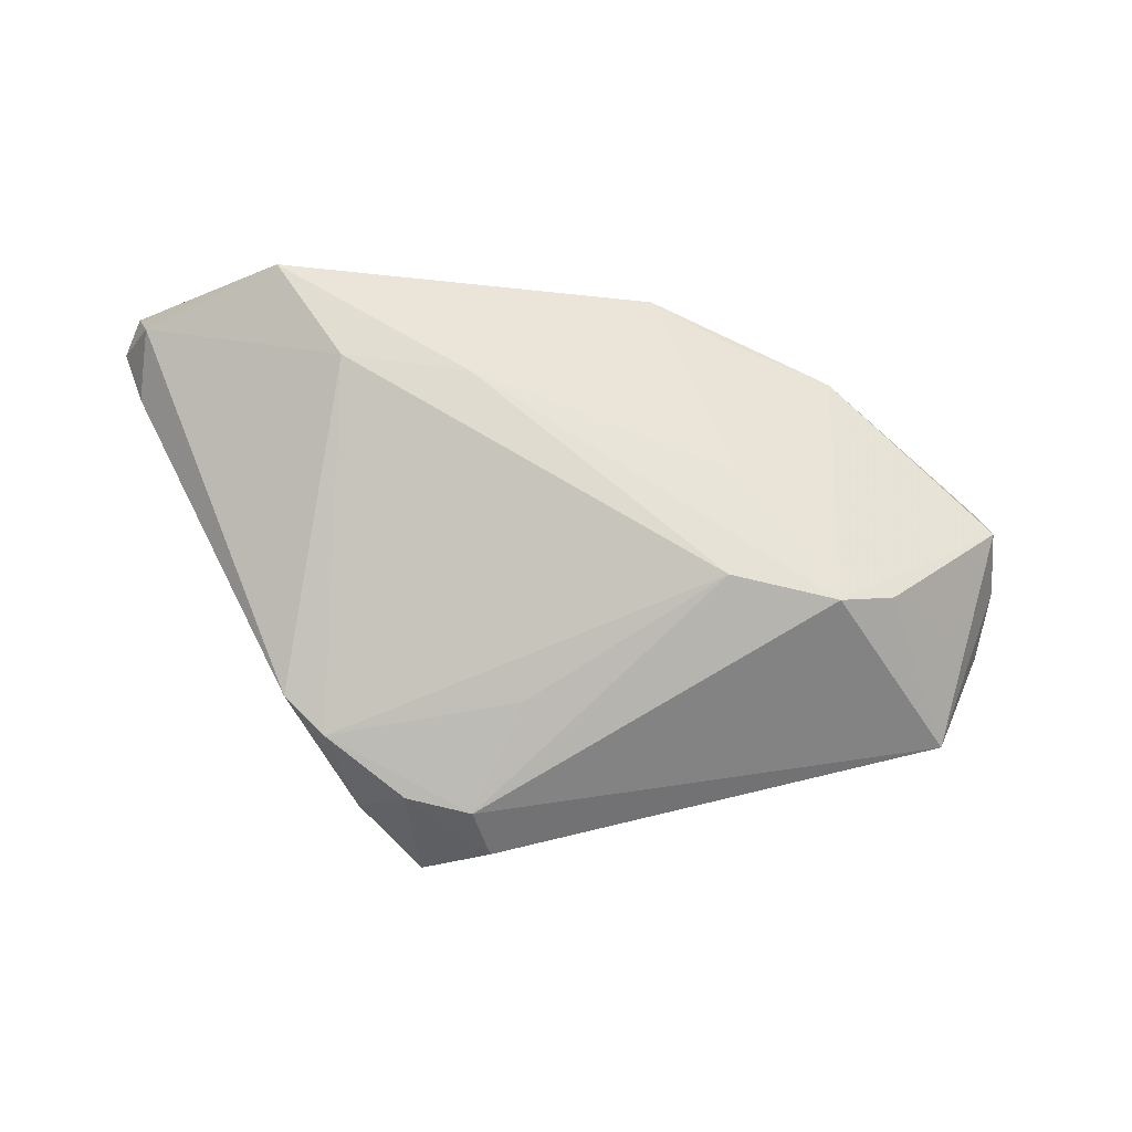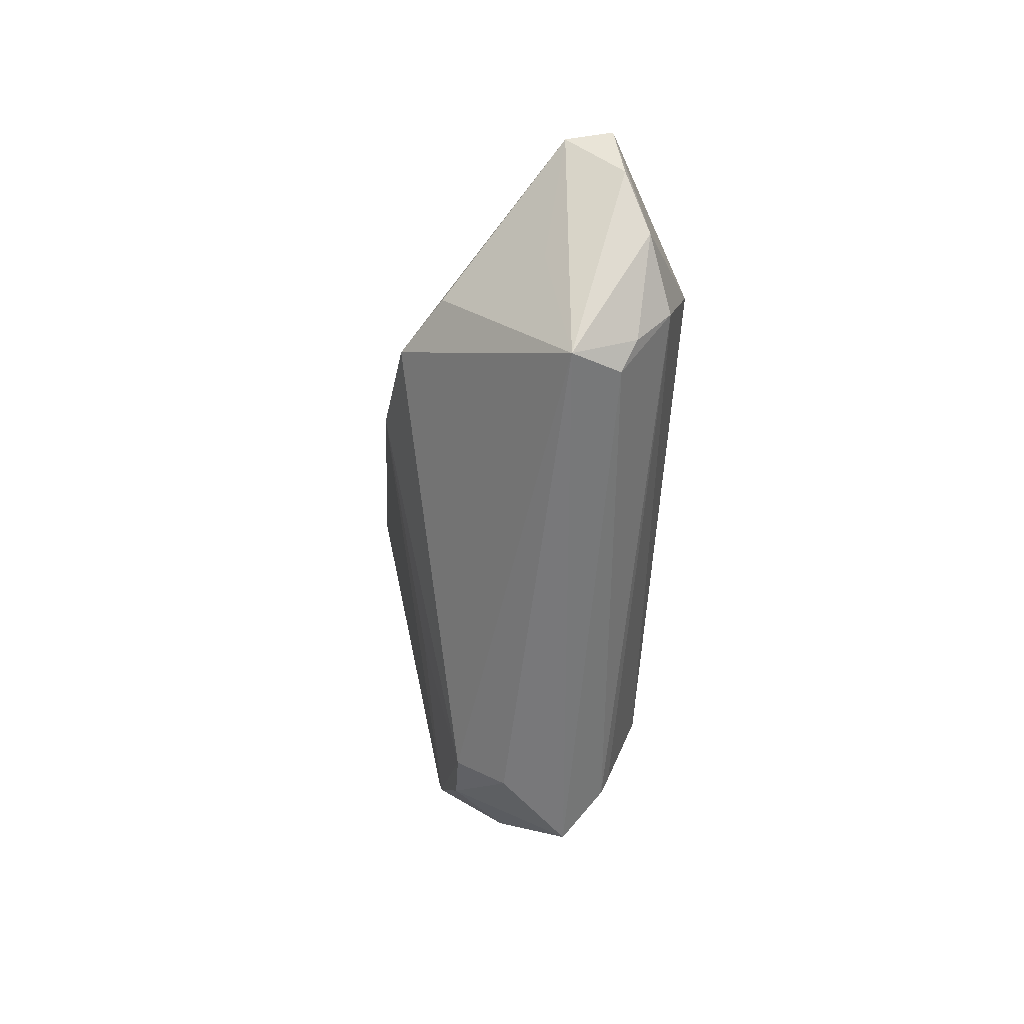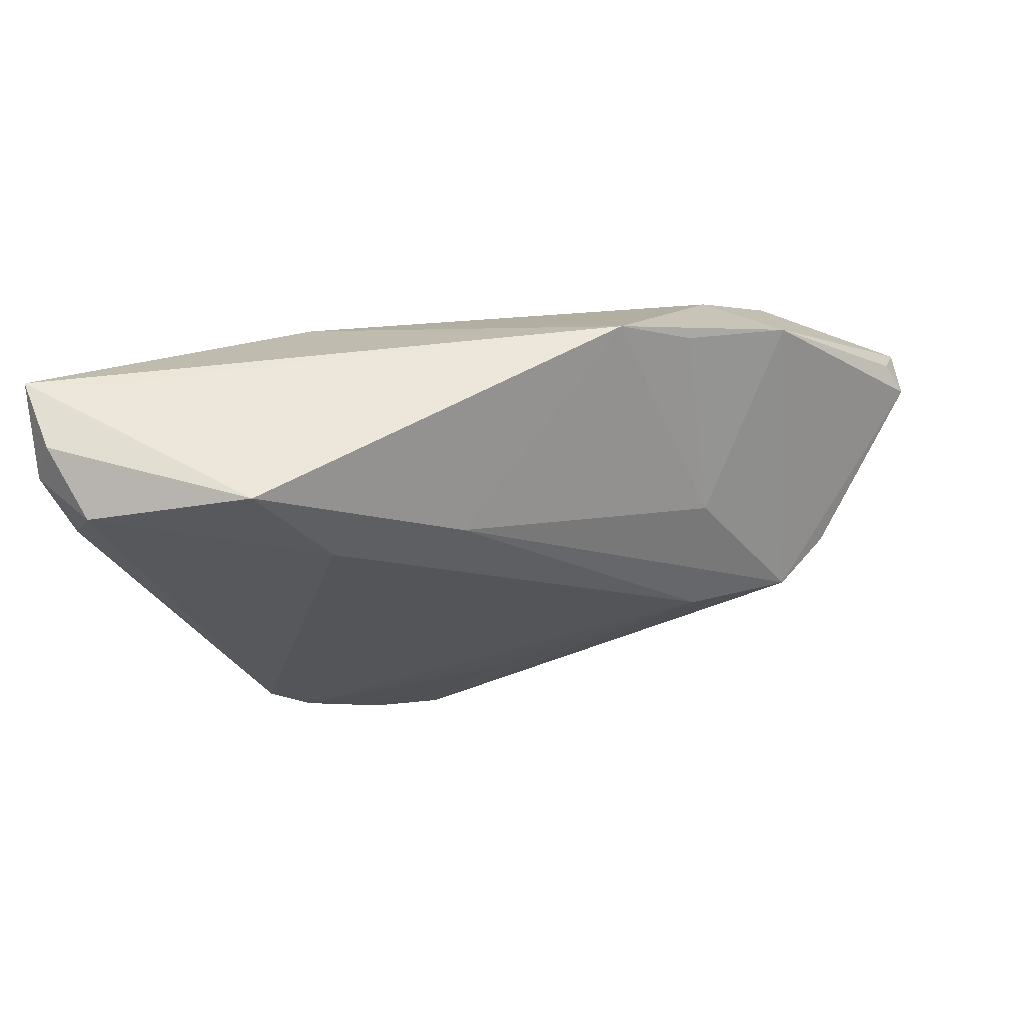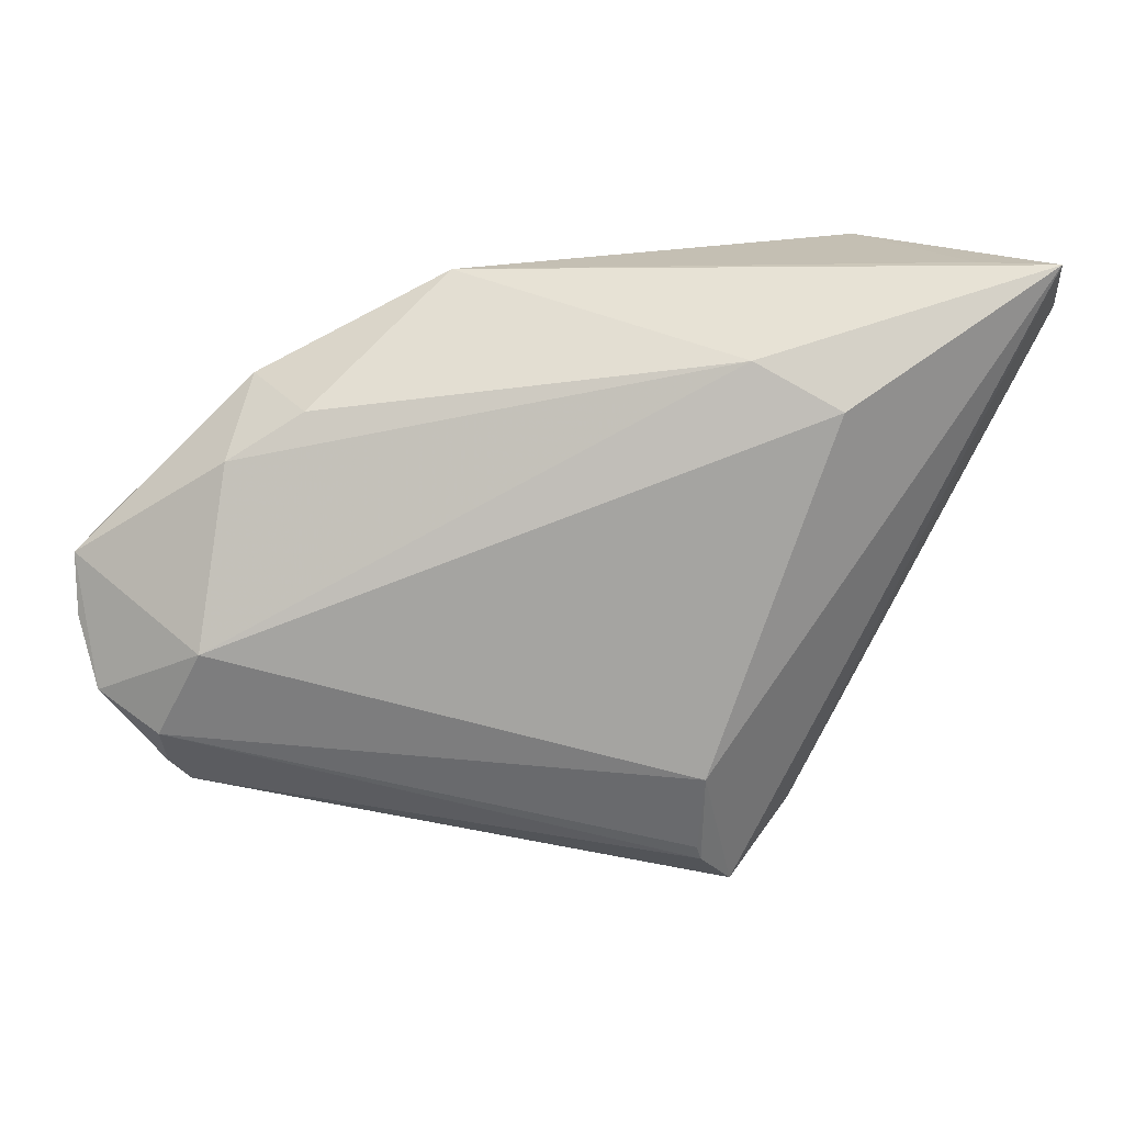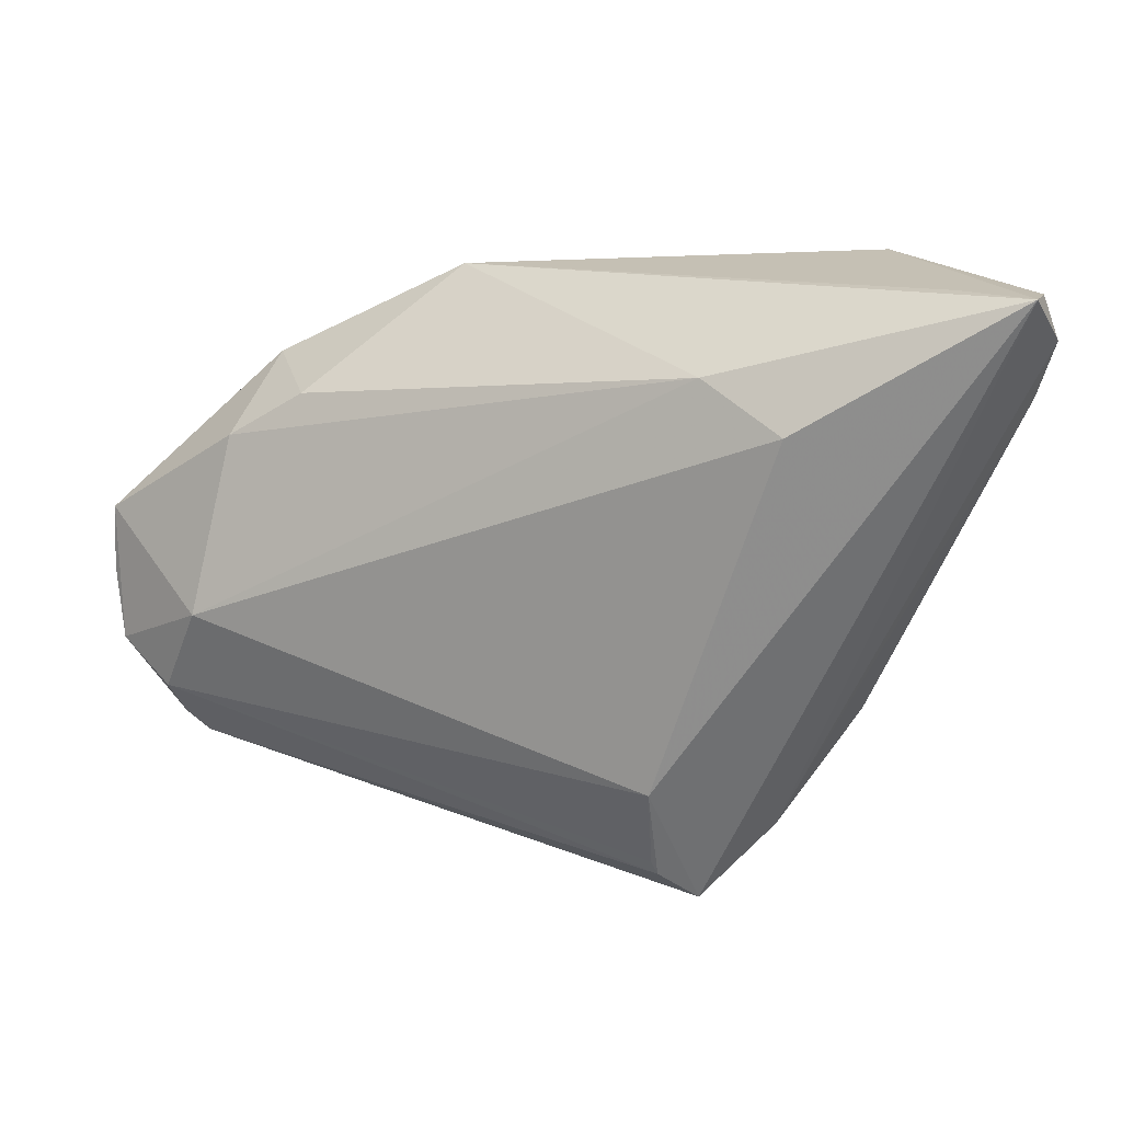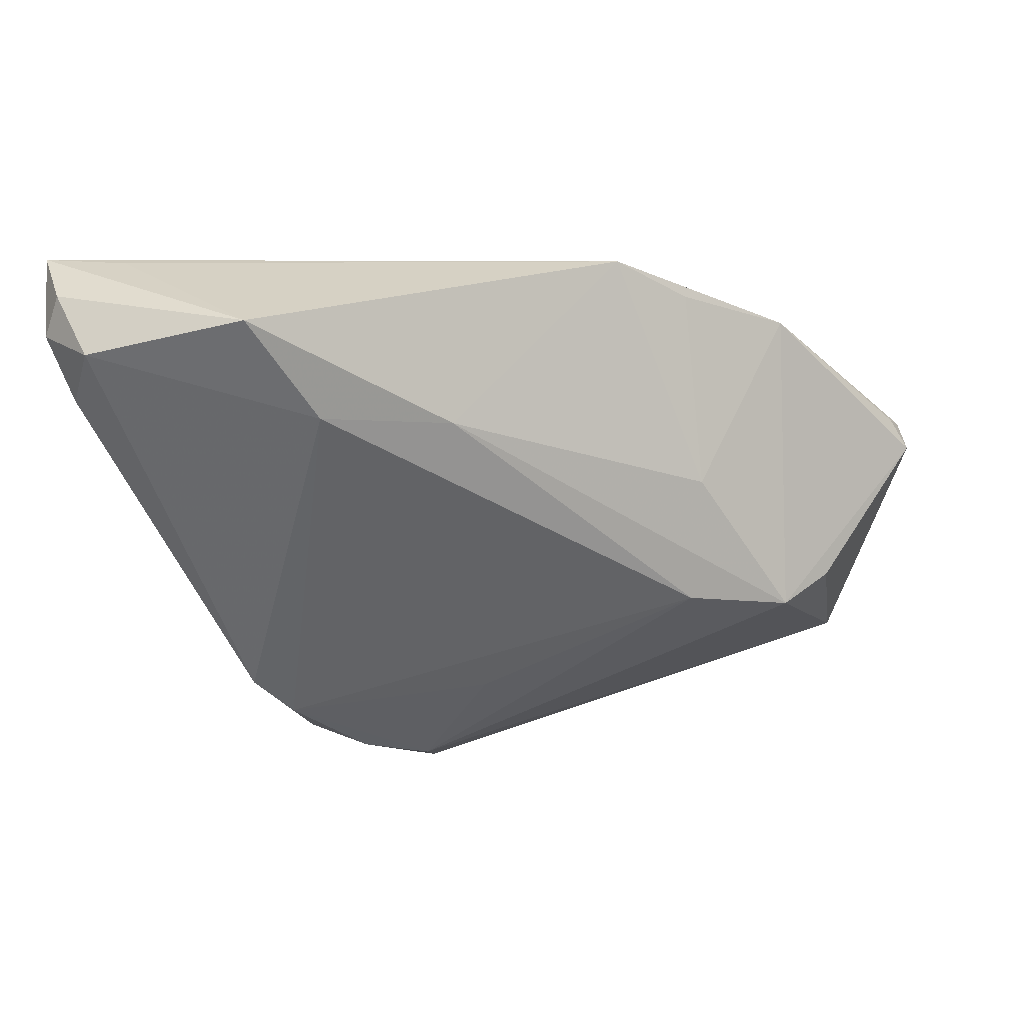
<metadata>
{"format":"obj","ext":"obj","renderer":"f3d","projection":"perspective","resolution":1024,"background":"white","views":[{"elev":76.8,"azim":-2.7,"up":"+Z"},{"elev":-47.3,"azim":85.6,"up":"+Y"},{"elev":54.0,"azim":-17.7,"up":"+Y"},{"elev":16.4,"azim":-178.7,"up":"+Y"},{"elev":17.9,"azim":-159.6,"up":"+Y"},{"elev":28.6,"azim":-13.4,"up":"+Y"}]}
</metadata>
<code>
v 0.0604 0.0005472 -0.005998
v 0.02407 0.005981 0.01442
v -0.05707 0.02959 0.002114
v -0.01582 -0.0243 -0.01613
v 0.04326 -0.01134 0.01291
v 0.041 0.0128 -0.009936
v 0.05758 -0.01564 -0.009978
v -0.01507 -0.03456 -0.01239
v -0.009676 0.02001 0.01787
v -0.01561 -0.03647 -0.0115
v 0.03578 -0.01232 0.01747
v 0.04983 -0.02019 -0.01304
v -0.009925 -0.04049 0.001588
v 0.05273 -0.01445 0.001572
v 0.0218 -0.00869 0.01897
v -0.05521 0.03472 0.001977
v -0.02777 -0.03084 0.003276
v 0.05026 -0.02892 -0.001481
v 0.01499 0.03344 0.003642
v -0.004646 -0.0225 0.01234
v -0.0343 0.03592 0.0173
v -0.04646 0.03575 -0.004334
v -0.05442 0.02209 0.005346
v -0.01186 -0.03582 0.007352
v -0.02042 -0.03337 0.007111
v 0.04729 -0.02806 -0.007367
v 0.02444 0.02753 0.00333
v -0.03074 0.02042 -0.01613
v -0.02607 0.02275 0.01848
v 0.04398 -0.009079 -0.01613
v 0.05966 -0.0004733 -0.0003937
v -0.03037 -0.02508 0.008704
v -0.01944 -0.04102 -0.0068
v 0.05796 0.002862 -0.002921
v -0.05595 0.03592 -0.007325
v -0.02697 -0.03318 0.0007942
v 0.04969 -0.02511 -0.009037
v -0.05276 0.03032 0.01032
v 0.06012 -0.007151 -0.007169
v -0.02026 0.02584 -0.01365
v -0.03538 -0.01972 0.008863
v 0.03885 0.02131 0.0007918
v 0.03159 0.01859 -0.008695
f 38 16 3
f 21 16 38
f 24 11 15
f 18 11 24
f 18 33 26
f 39 31 18
f 26 37 18
f 19 2 27
f 23 38 3
f 41 38 23
f 9 15 11
f 11 2 9
f 9 19 21
f 9 2 19
f 21 38 29
f 29 38 41
f 29 9 21
f 15 9 29
f 26 33 10
f 10 33 4
f 13 18 24
f 33 18 13
f 24 25 13
f 13 25 33
f 5 31 11
f 11 18 5
f 39 18 7
f 7 18 37
f 43 40 19
f 28 30 4
f 28 40 30
f 1 31 39
f 1 34 31
f 39 7 1
f 1 7 30
f 31 34 42
f 34 1 42
f 42 27 2
f 11 31 42
f 42 2 11
f 19 27 42
f 42 43 19
f 33 25 36
f 36 23 3
f 41 23 36
f 24 15 20
f 8 10 4
f 14 18 31
f 31 5 14
f 14 5 18
f 12 7 37
f 30 7 12
f 10 8 12
f 4 30 12
f 12 8 4
f 12 37 26
f 26 10 12
f 35 28 4
f 3 16 35
f 4 33 35
f 35 36 3
f 33 36 35
f 40 28 35
f 35 16 21
f 19 40 35
f 43 42 6
f 6 42 1
f 6 1 30
f 30 40 6
f 40 43 6
f 41 36 32
f 32 20 15
f 32 25 24
f 24 20 32
f 32 29 41
f 15 29 32
f 21 19 22
f 22 35 21
f 19 35 22
f 17 36 25
f 25 32 17
f 17 32 36

</code>
